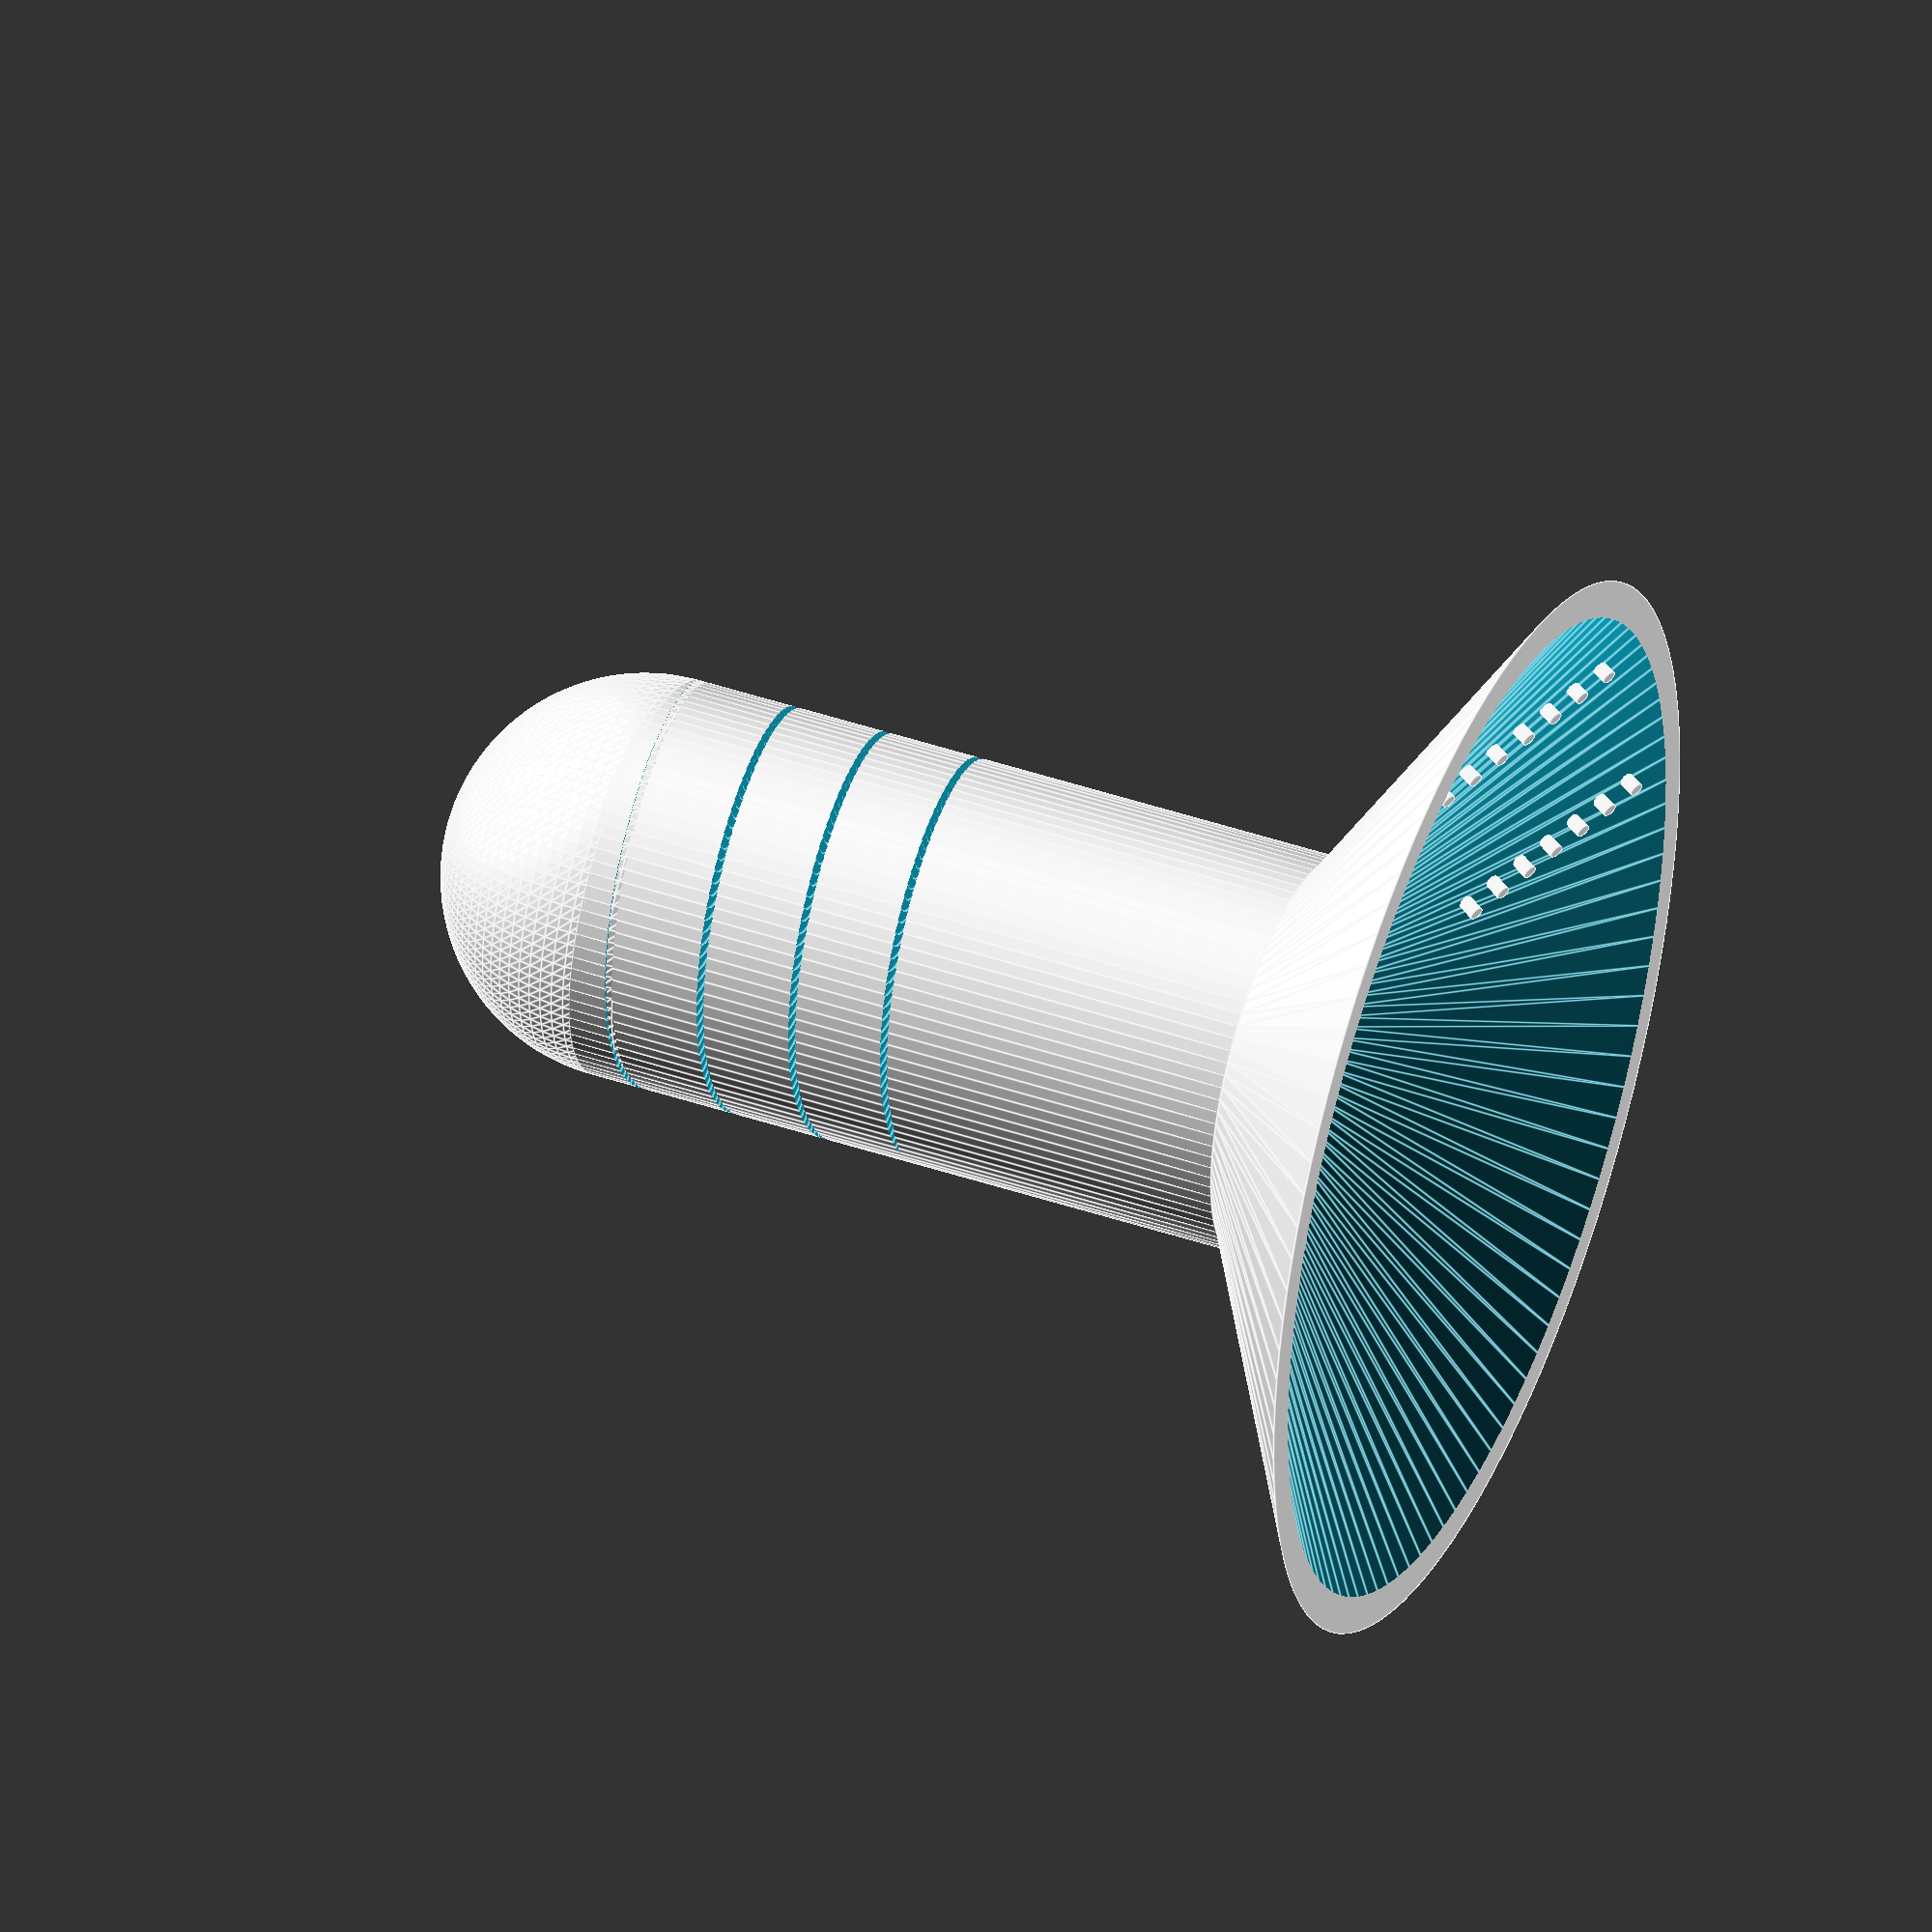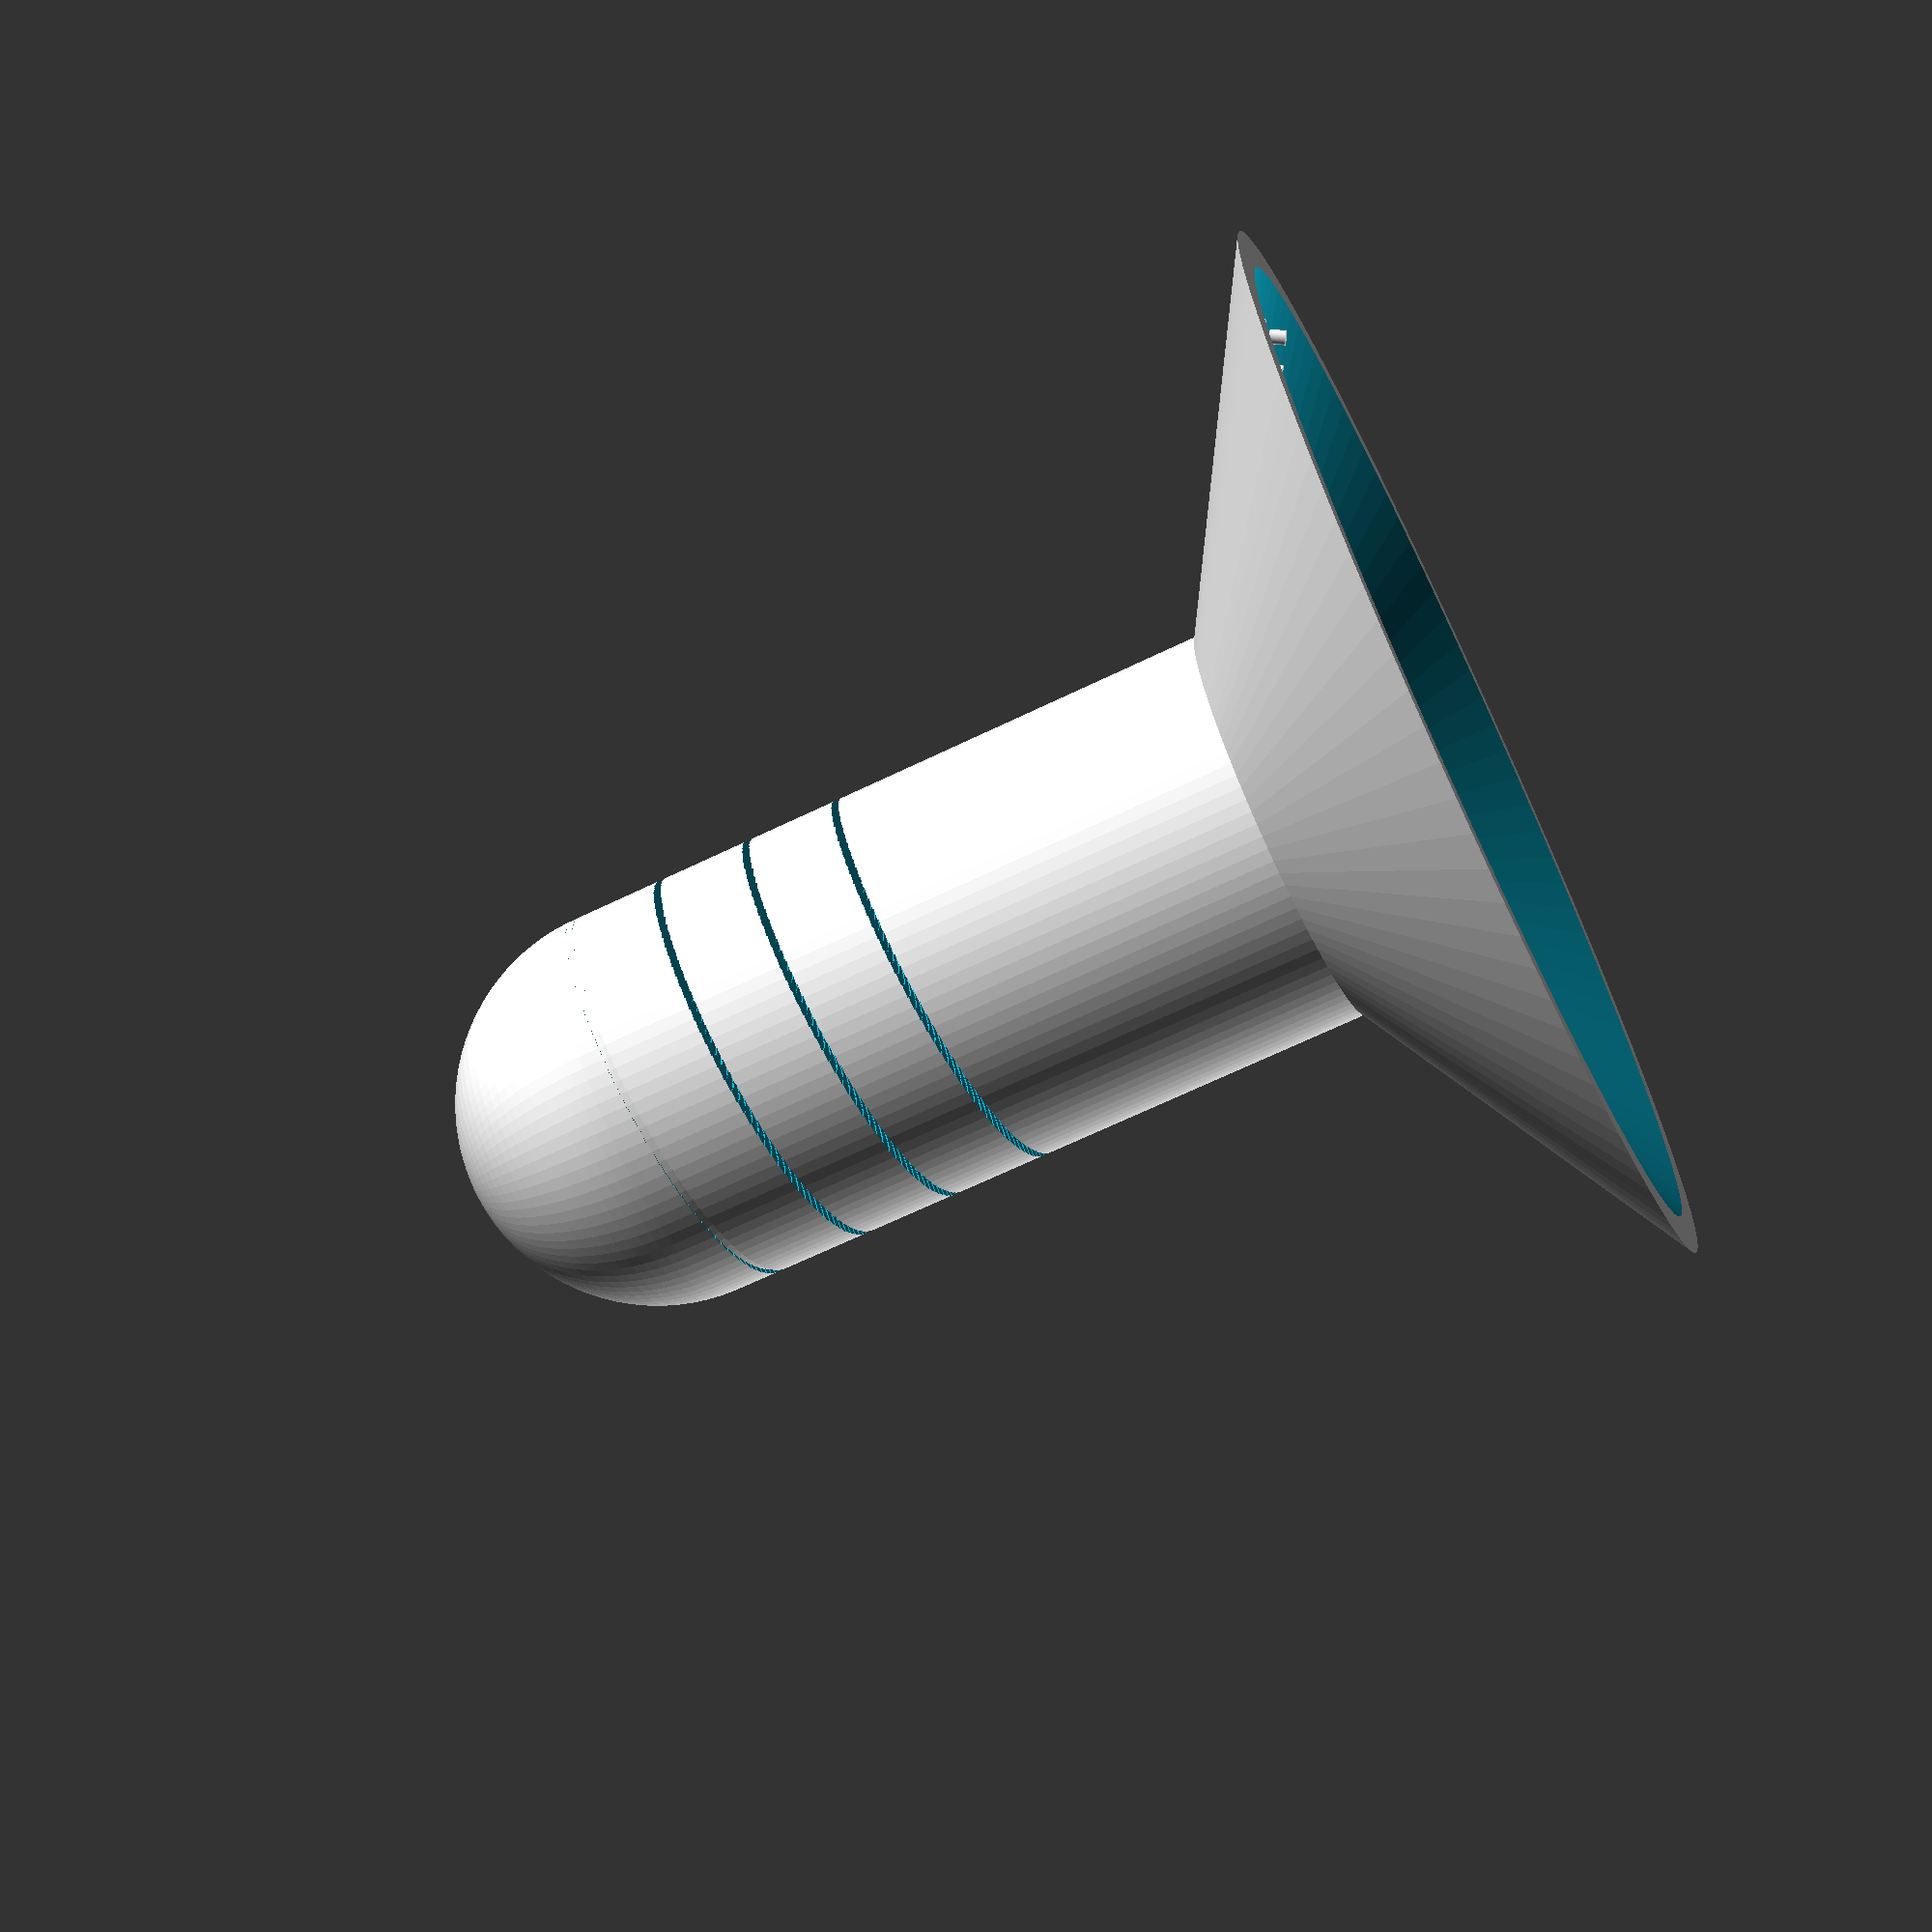
<openscad>
// Parameters for the base and the helical cutout
base_height = 40; // Height of the joystick base
base_radius = 20; // Radius of the joystick base
helix_turns = 5; // Number of turns in the helix
helix_radius = base_radius - 5; // Radius for the helix, slightly smaller than the base radius
helix_thread_thickness = 2; // Thickness of the helix thread

module helical_cutaway(height, turns, outer_radius, inner_radius, thread_thickness) {
    helix_angle = 360 * turns; // Total number of degrees to rotate over the height
    slices = 100 * turns; // Number of slices, more slices for a smoother helix

    for (i = [0:slices]) {
        h = height * i / slices;
        angle = helix_angle * i / slices;

        // Outer cylinder (helix thread)
        translate([0, 0, h])
        rotate([0, 0, angle])
        translate([outer_radius, 0, 0])
        cylinder(h = height/slices + 0.1, d = thread_thickness, center = true); // Add a slight overlap to ensure clean cut
        
        // Inner cylinder to make the thread only 1mm deep
        translate([0, 0, h])
        rotate([0, 0, angle])
        translate([inner_radius, 0, 0])
        cylinder(h = height/slices + 0.2, d = thread_thickness - 2, center = true); // Subtract to create the thread depth
    }
}

module joystick_base() {

$fn=100; // Setting high fragment number for smooth curves

// Convert inches to mm (since OpenSCAD uses mm by default)
inch_to_mm = 25.4;
shaft_length = 2 * inch_to_mm; // 2 inches converted to mm
shaft_outer_diameter = 30; // Outer diameter of the shaft
shaft_inner_diameter = shaft_outer_diameter - 4; // Assuming a 2mm wall thickness for the shaft
hole_diameter = 6.2; // Central hole diameter
base_outer_diameter = 80; // Outer diameter of the base
base_inner_diameter = base_outer_diameter - 4; // Assuming a 2mm wall thickness for the base
base_height = 15; // Height for the base
rounded_top_height = shaft_outer_diameter / 1; // Height of the rounded top
    // Parameters for the helical cutout
    helix_turns = 7; // Number of turns in the helix
    helix_thread_thickness = 6; // Thickness of the helix thread

    // Create the shaft with the helical cutaway
    difference() {
        cylinder(h = shaft_length, d = shaft_outer_diameter, center = true);
        translate([0, 0, -shaft_length/2])
            cylinder(h = shaft_length * 2, d = hole_diameter, center = true); // Make the hole through the entire length
        // Helical cutaway
         helical_cutaway(
            shaft_length, // height of the helix
            helix_turns, // number of turns in the helix
            (shaft_outer_diameter / 2), // outer radius for the helix, same as the shaft radius
            (shaft_outer_diameter / 2) - .5, // inner radius for the helix, 1mm less than the shaft radius
            helix_thread_thickness // thickness of the helix thread
        );
    }

// Create the hollow conical base
difference() {
    translate([0, 0, -shaft_length/2 - base_height/2])
        cylinder(h = base_height, d1 = base_outer_diameter, d2 = shaft_outer_diameter, center = true);
    translate([0, 0, -shaft_length/2 - base_height/2])
        cylinder(h = base_height + 1, d1 = base_inner_diameter, d2 = shaft_inner_diameter - 2, center = true); // 1mm extra height for clean subtraction
}

// Create the rounded top for the knob
difference() {
    translate([0, 0, shaft_length/2])
        sphere(d = shaft_outer_diameter);
    translate([0, 0, shaft_length/2 + rounded_top_height])
        cylinder(h = rounded_top_height, d1 = shaft_outer_diameter, d2 = 0, center = true);
}


}



module xiao_pin_holder() {
    $fn=100; // Setting high fragment number for smooth curves

    // Pin dimensions
    pin_height = 1.5; // The height of the plastic pins
    pin_diameter = 1.1; // The diameter of the pins to fit into the Xiao's holes
    pin_spacing = 2.54; // The distance between the centers of the pins
    num_pins = 7; // Number of pins in a row
    row_spacing = 17; // The distance between the centers of the two rows

    // Pin positions
    pin_row_1_y = -row_spacing / 2;
    pin_row_2_y = row_spacing / 2;

    // Distance from the edge of the board to the first pin (half the difference of total length and length covered by pins)
    edge_to_first_pin = (21 - (num_pins - 1) * pin_spacing) / 2;

    // Create two rows of pins
    for (i = [0 : num_pins - 1]) {
        translate([(i * pin_spacing) + edge_to_first_pin, pin_row_1_y, pin_height / 2])
            cylinder(h = pin_height, d = pin_diameter, center=true);
        
        translate([(i * pin_spacing) + edge_to_first_pin, pin_row_2_y, pin_height / 2])
            cylinder(h = pin_height, d = pin_diameter, center=true);
    }
}


module n_shaped_cover() {
    // Dimensions
    cover_length = 21 + 2;  // Total length of the cover
    cover_width = 17.8 + 2;  // Total width of the cover
    cover_thickness = 2;  // Thickness of the top part of the cover
    lip_height = 5;  // Height of the lips on the sides
    lip_thickness = 1;  // Thickness of the lips on the sides
    
    // Main top part
    translate([0, 0, lip_height])
    cube([cover_length, cover_width, cover_thickness], center=true);
    
    // Side lips
    translate([-cover_length/2 + lip_thickness/2, 0, lip_height/2])
    cube([lip_thickness, cover_width, lip_height], center=true);
    
    translate([cover_length/2 - lip_thickness/2, 0, lip_height/2])
    cube([lip_thickness, cover_width, lip_height], center=true);
}

// To place the pin holder underneath the conical part of the joystick, 
// you will need to translate and rotate the pin holder appropriately.
// Here's an example call to place it underneath:

joystick_base(); // Render the joystick base
conical_base_center_x = -35;
conical_base_center_y = 0;
conical_base_height = 40;
pin_height = 1;
cover_thickness = 2;
lip_height=3;
translate([conical_base_center_x, conical_base_center_y, -conical_base_height - pin_height]) 
rotate([0, -30, 0]) // Flip the pin holder upside down
xiao_pin_holder();



</openscad>
<views>
elev=136.5 azim=198.6 roll=68.1 proj=o view=edges
elev=246.9 azim=339.7 roll=64.1 proj=p view=solid
</views>
